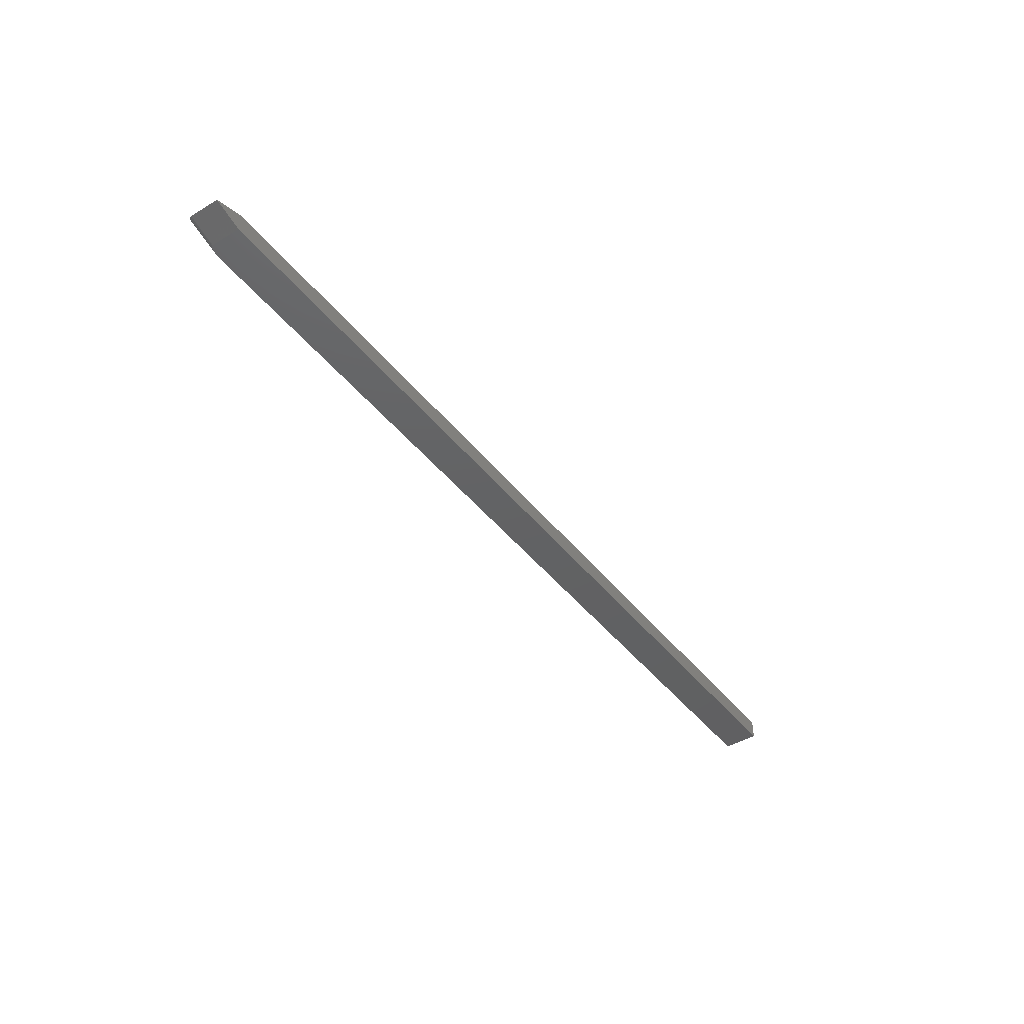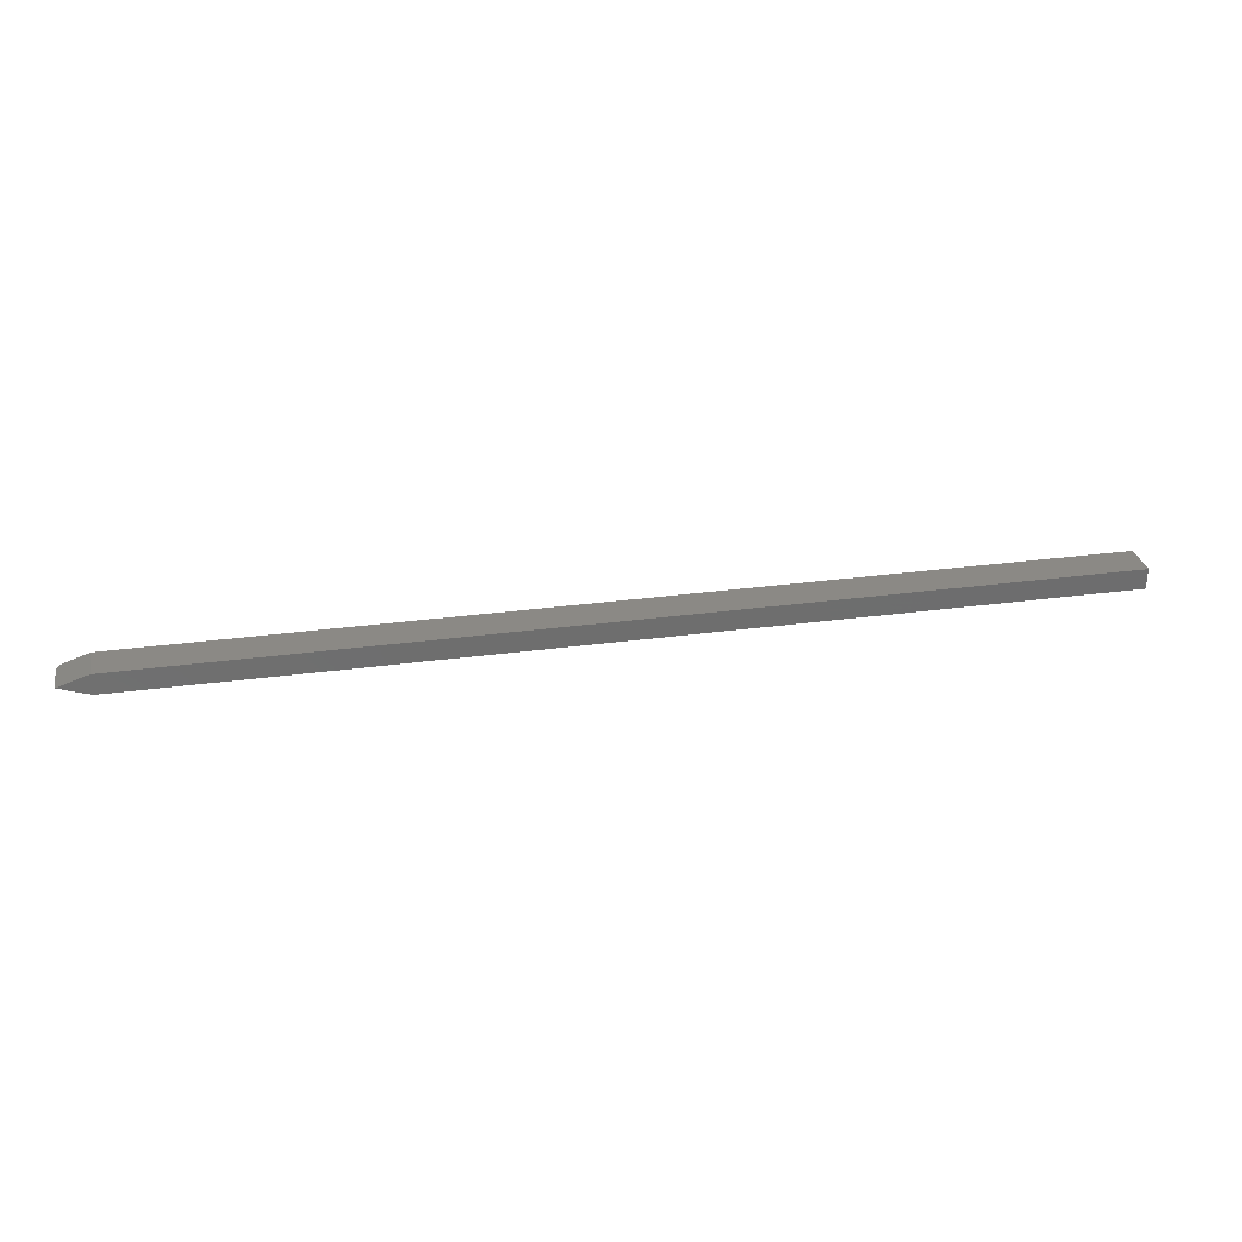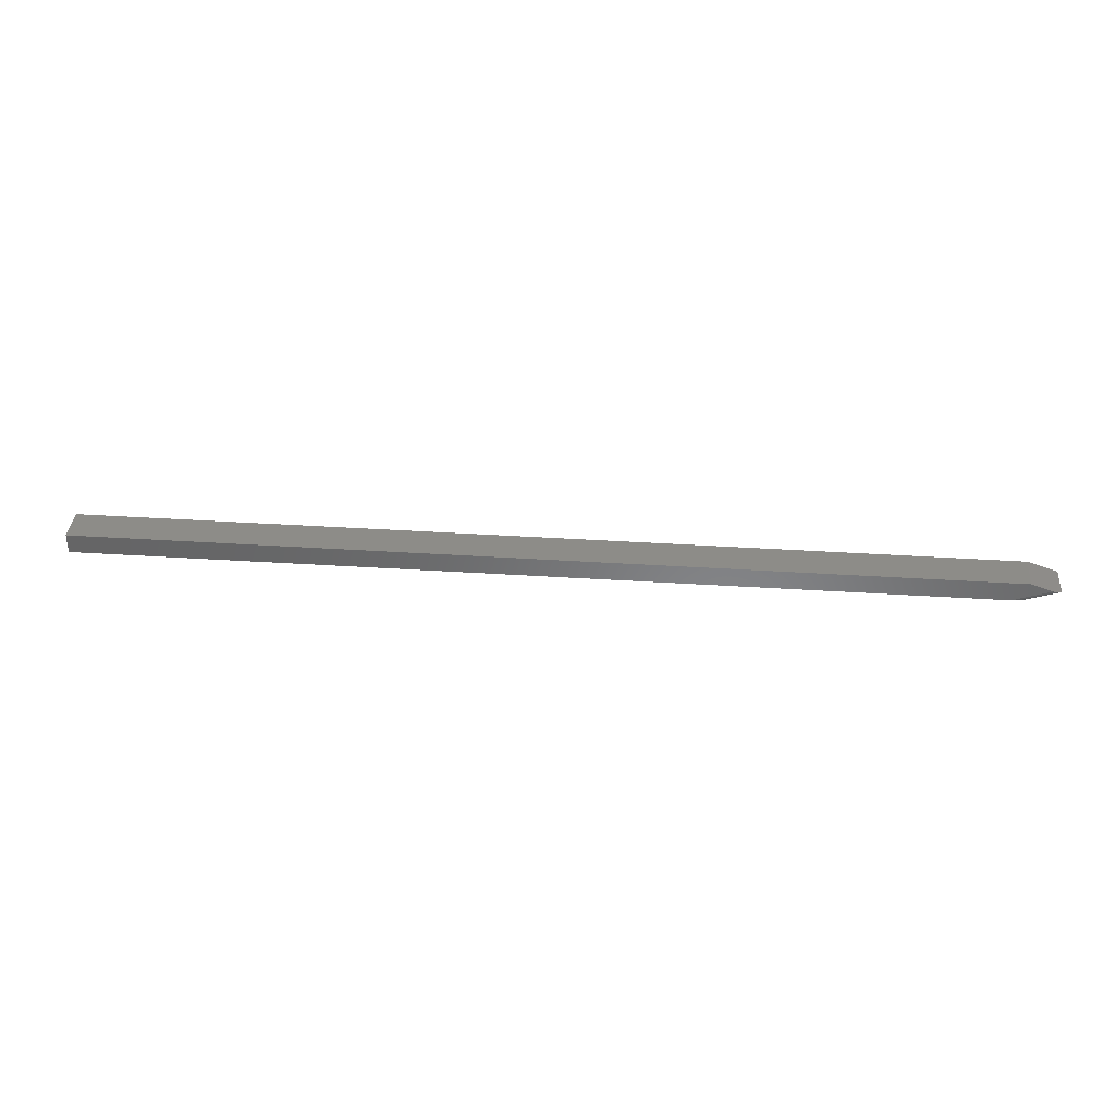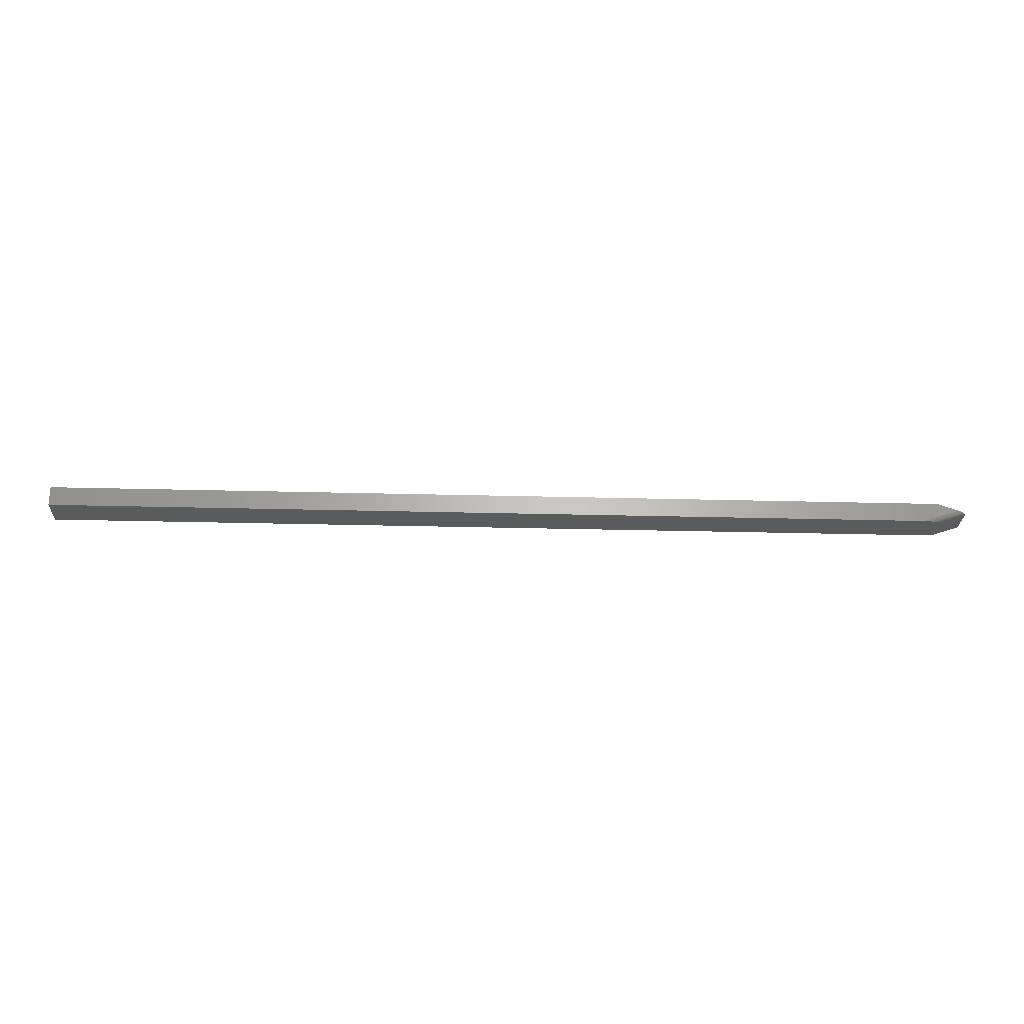
<metadata>
{"format":"stl","ext":"stl","renderer":"f3d","projection":"perspective","resolution":1024,"background":"white","views":[{"elev":-43.7,"azim":-54.7,"up":"+Y"},{"elev":29.8,"azim":-11.3,"up":"+Y"},{"elev":36.2,"azim":-175.1,"up":"+Y"},{"elev":-25.2,"azim":177.5,"up":"+Y"}]}
</metadata>
<code>
# stl→obj: 25 verts, 46 faces
v -0.6794 -0.0153 0
v -0.7376 0.004118 0
v 0.7031 -0.0153 0
v -0.7041 0.0153 0
v 0.7031 0.0153 0
v -0.7041 0.0153 0.05469
v -0.7488 0.0003897 0.004495
v -0.7495 0.0001523 0.005707
v -0.75 0 0.007812
v -0.75 0 0.05469
v -0.745 0.001662 0.001541
v -0.7415 0.002835 0.0003885
v -0.7433 0.002227 0.0008725
v -0.7465 0.001158 0.002382
v -0.7478 0.0007287 0.003375
v -0.7041 -0.0153 0.05469
v -0.7021 -0.0153 0.004745
v -0.7005 -0.0153 0.003737
v -0.7041 -0.0153 0.007812
v -0.6959 -0.0153 0.001982
v -0.6896 -0.0153 0.000703
v -0.6984 -0.0153 0.002811
v -0.7039 -0.0153 0.006751
v 0.7031 -0.0153 0.05469
v 0.7031 0.0153 0.05469
f 1 2 3
f 3 2 4
f 3 4 5
f 6 4 7
f 6 7 8
f 6 8 9
f 6 9 10
f 11 4 2
f 11 2 12
f 11 12 13
f 4 11 14
f 4 14 15
f 4 15 7
f 16 17 18
f 16 19 17
f 1 20 21
f 18 22 20
f 19 23 17
f 24 16 18
f 24 18 20
f 24 20 1
f 24 1 3
f 9 19 10
f 10 19 16
f 9 23 19
f 9 8 23
f 2 21 12
f 2 1 21
f 21 13 12
f 13 21 20
f 13 20 11
f 20 22 11
f 11 22 14
f 14 22 18
f 14 18 15
f 18 17 15
f 15 17 7
f 8 7 17
f 17 23 8
f 25 6 24
f 24 6 10
f 24 10 16
f 25 5 6
f 6 5 4
f 3 5 24
f 24 5 25

</code>
